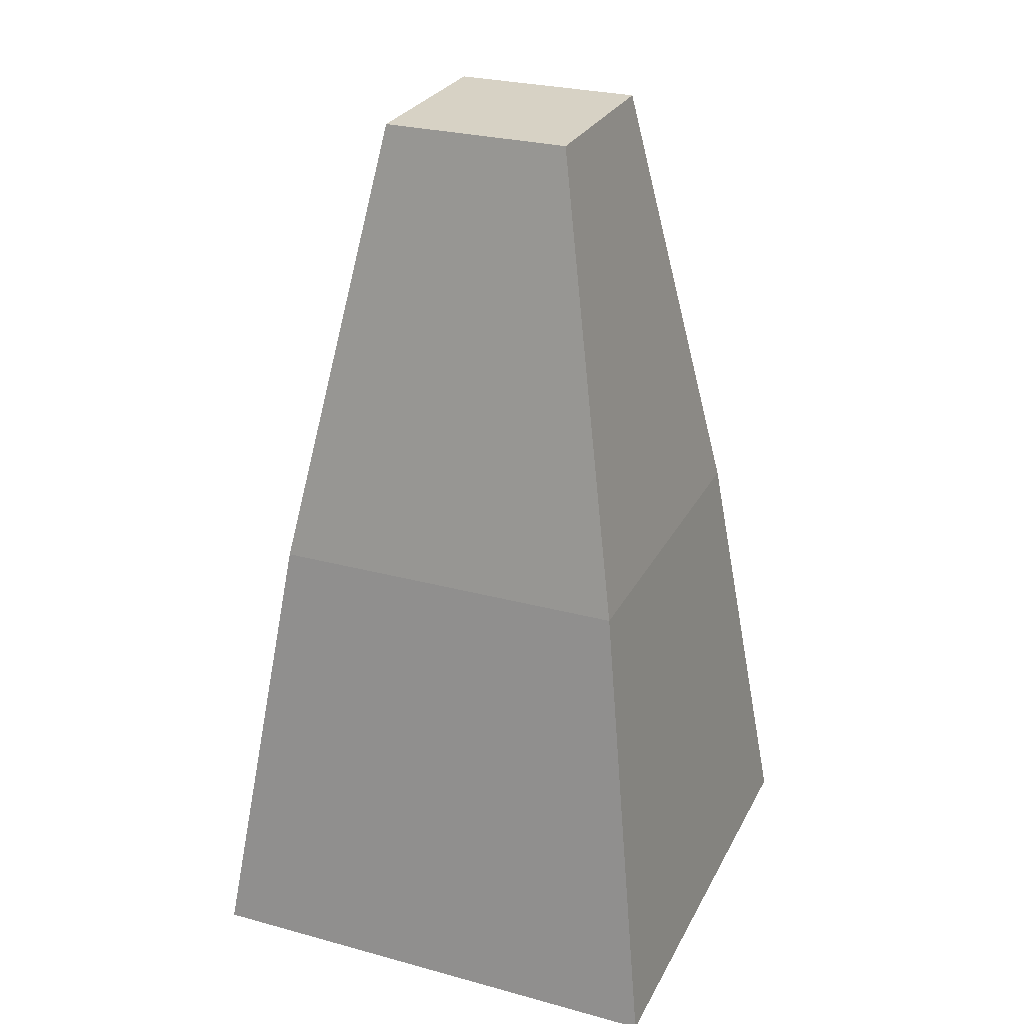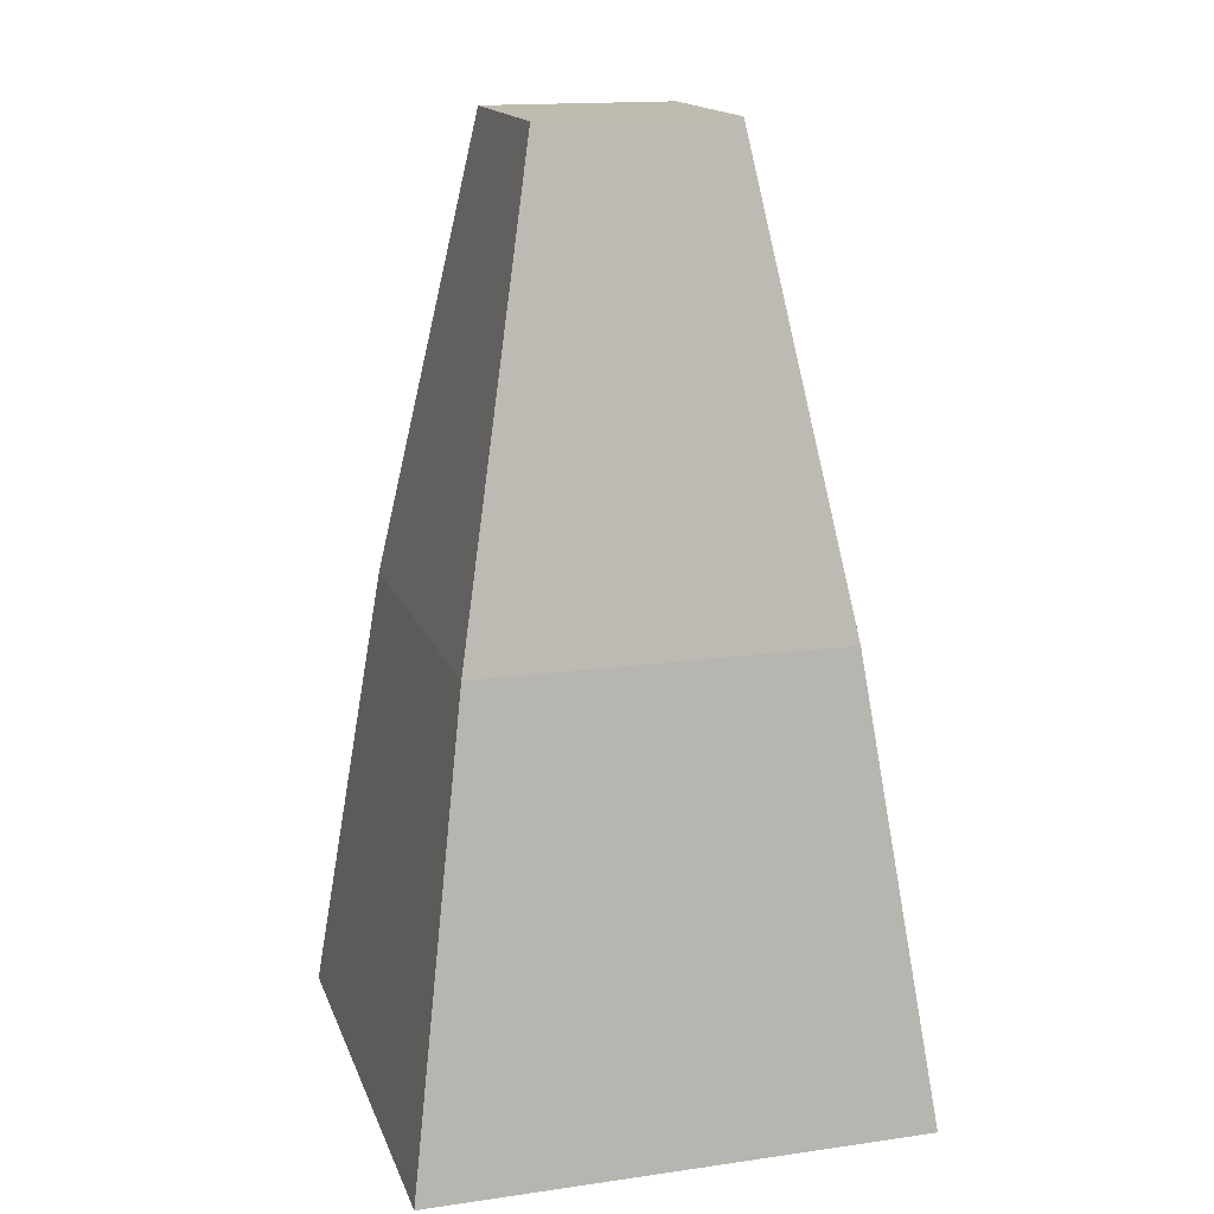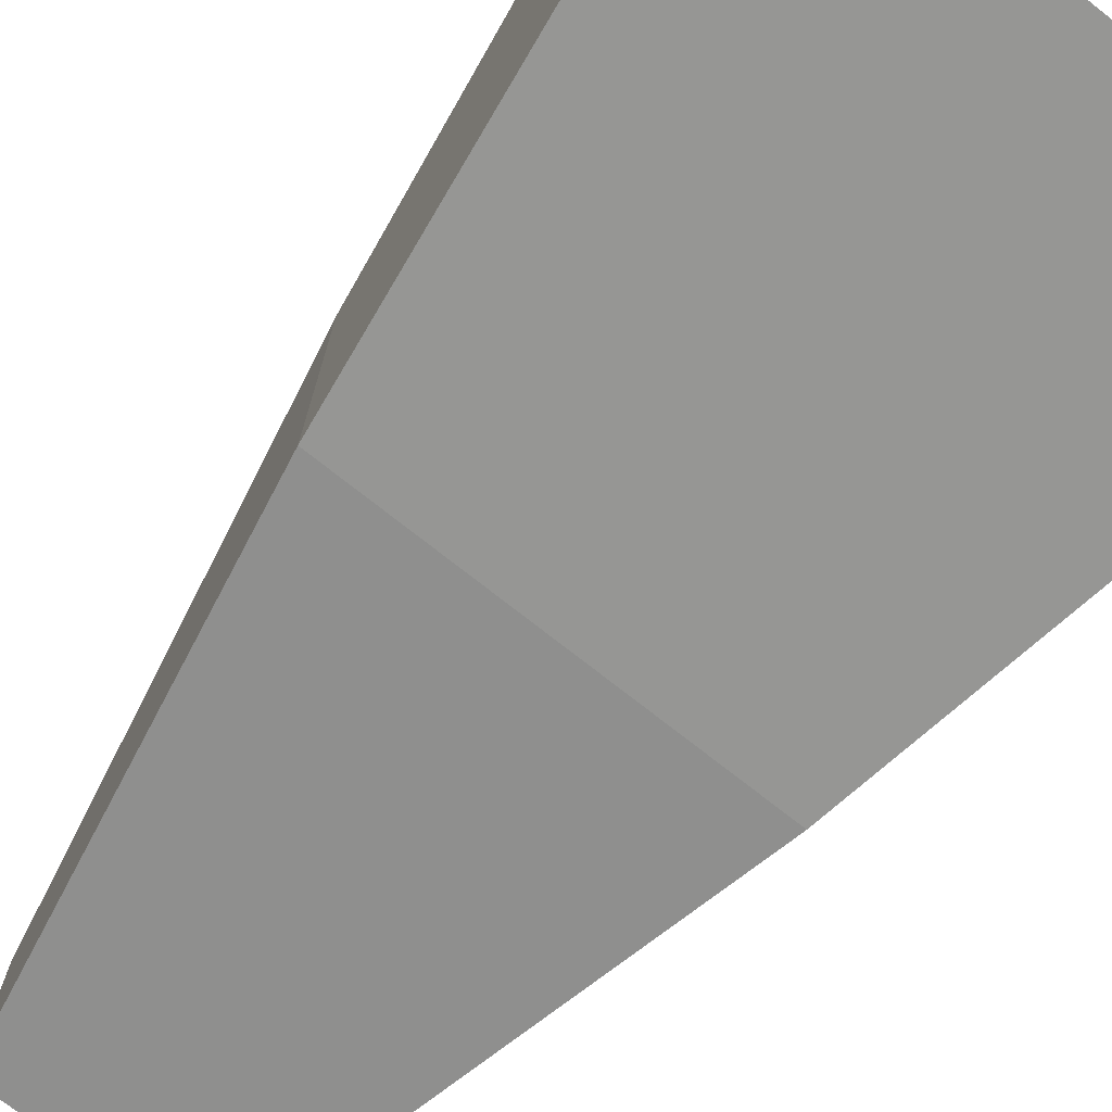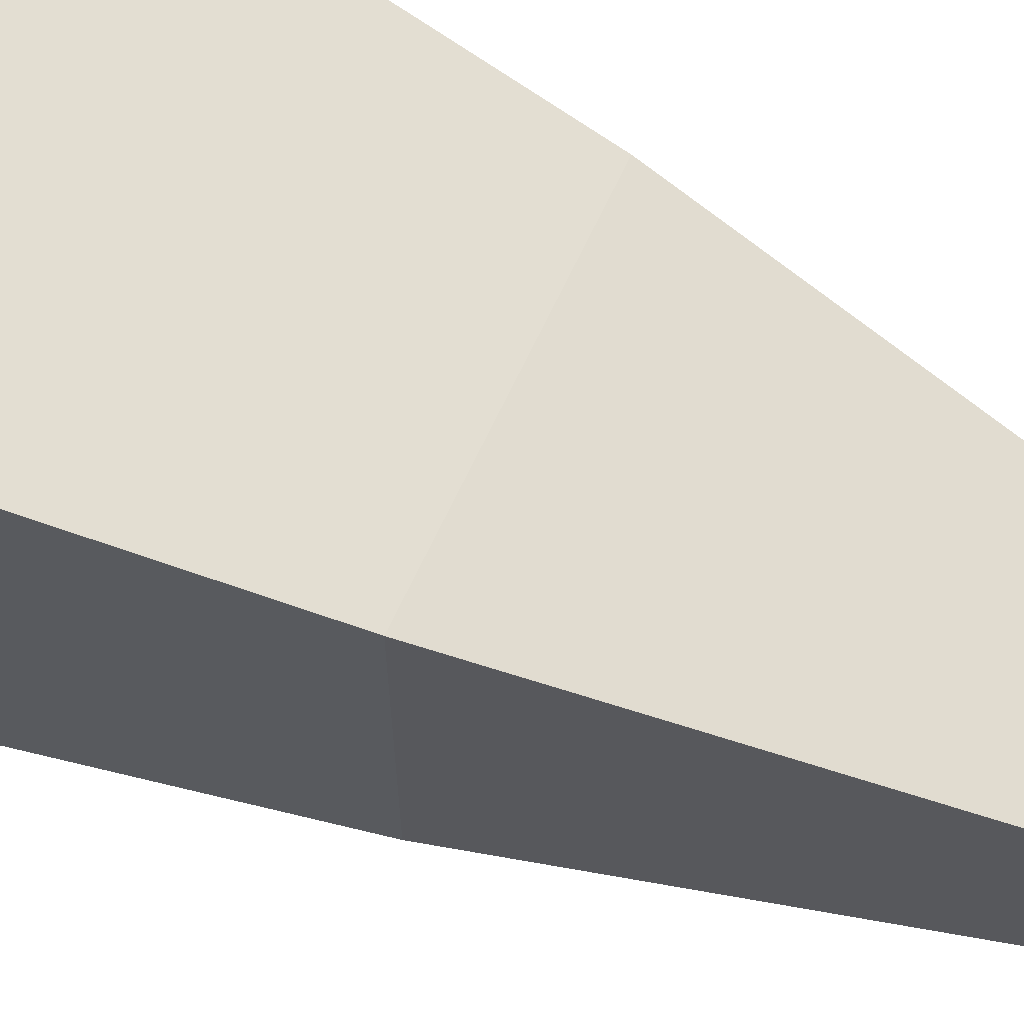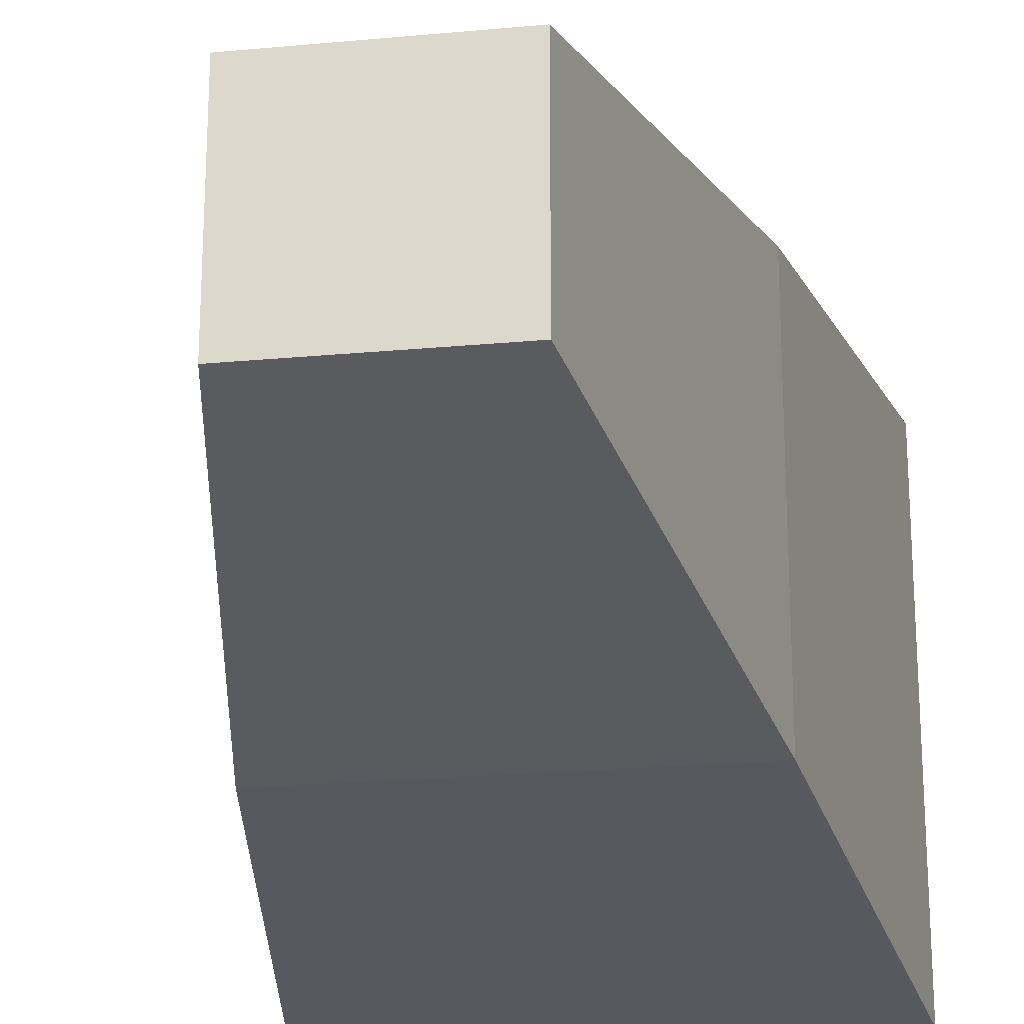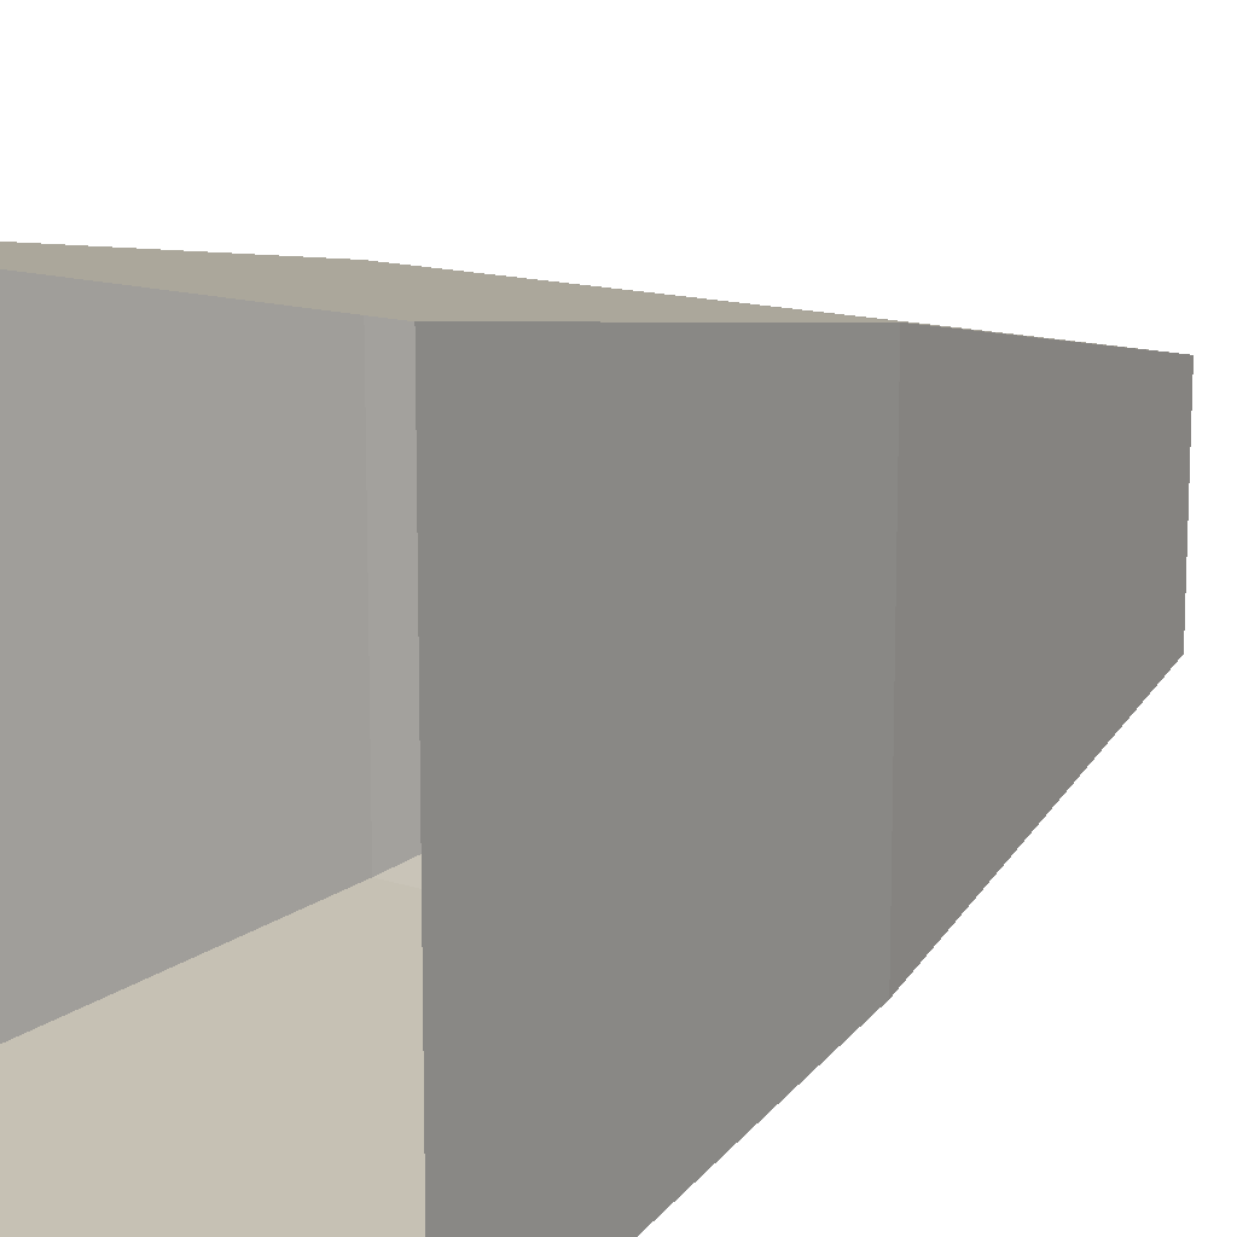
<metadata>
{"format":"obj","ext":"obj","renderer":"f3d","projection":"perspective","resolution":1024,"background":"white","views":[{"elev":27.5,"azim":22.6,"up":"+Y"},{"elev":16.1,"azim":-106.3,"up":"+Y"},{"elev":-74.9,"azim":-38.2,"up":"+Z"},{"elev":65.1,"azim":114.6,"up":"+Z"},{"elev":-22.4,"azim":-170.8,"up":"+Z"},{"elev":13.3,"azim":37.6,"up":"+Z"}]}
</metadata>
<code>
o Обелиск_с_триадой.001
v -0.5391 0 -0.5391
v -0.2073 2 -0.2073
v 0.5391 0 -0.5391
v 0.5391 0 0.5391
v -0.5391 0 0.5391
v -0.2073 2 0.2073
v -0.3976 1 0.3976
v -0.3976 1 -0.3976
v 0.2073 2 0.2073
v 0.2073 2 -0.2073
v 0.3976 1 0.3976
v 0.3976 1 -0.3976
f 8 2 10 12
f 1 8 12 3
f 7 11 9 6
f 5 4 11 7
f 7 6 2 8
f 5 7 8 1
f 11 12 10 9
f 4 3 12 11
f 9 10 2 6

</code>
